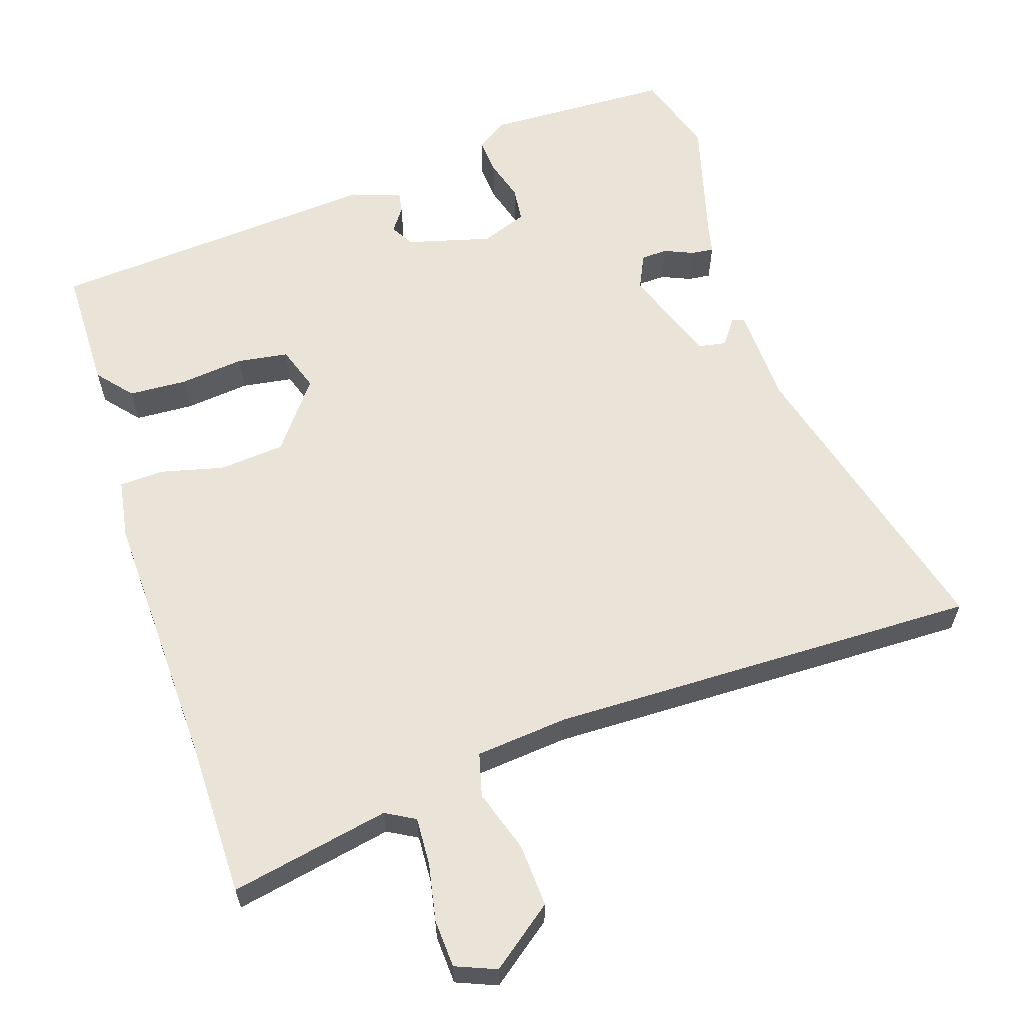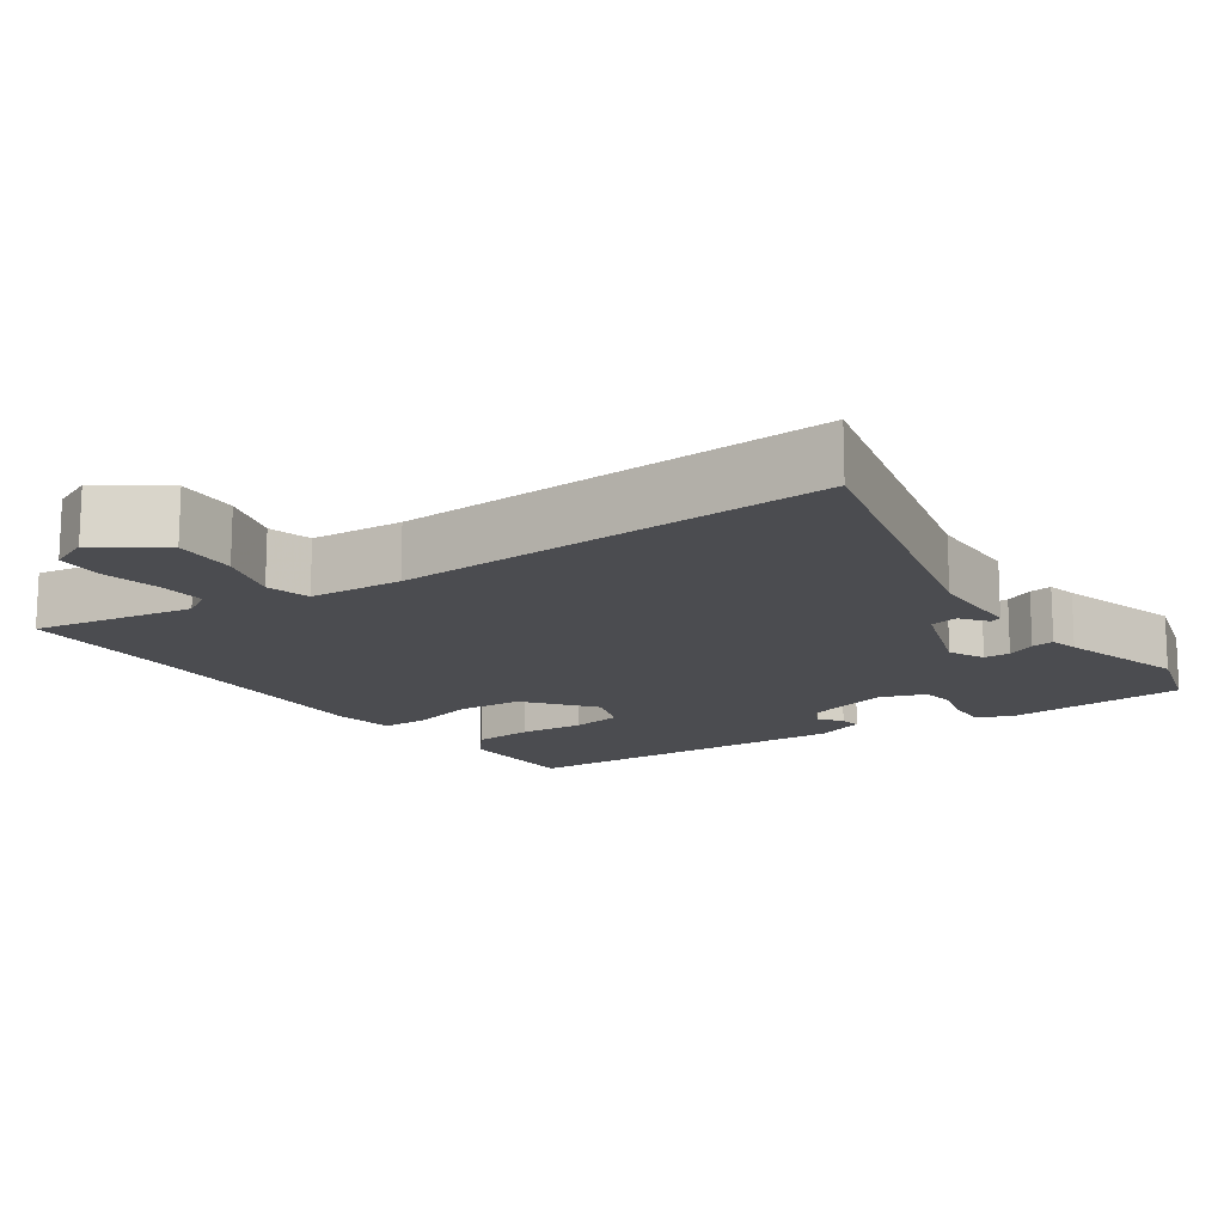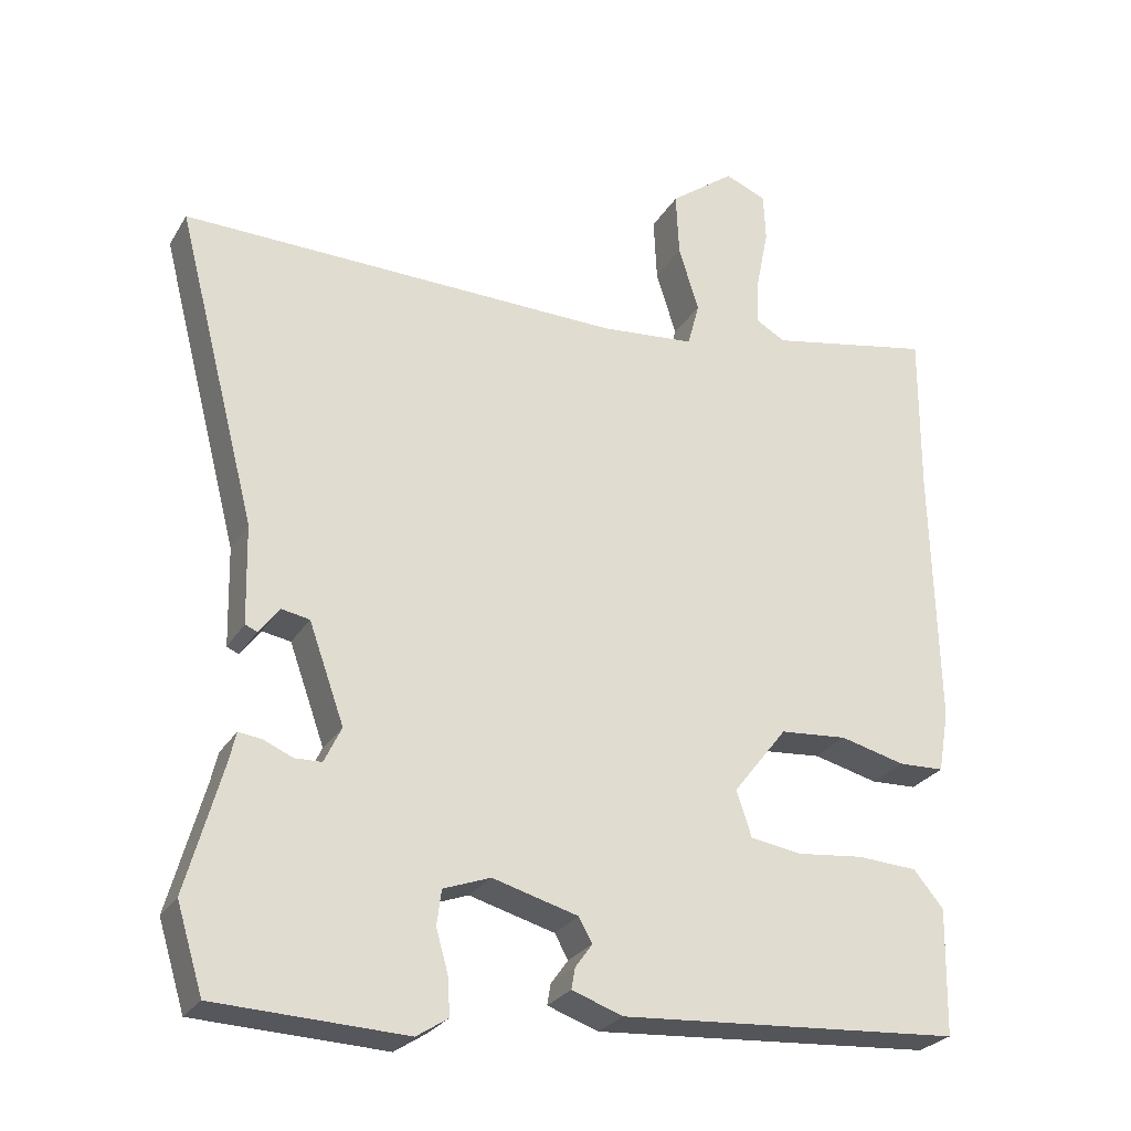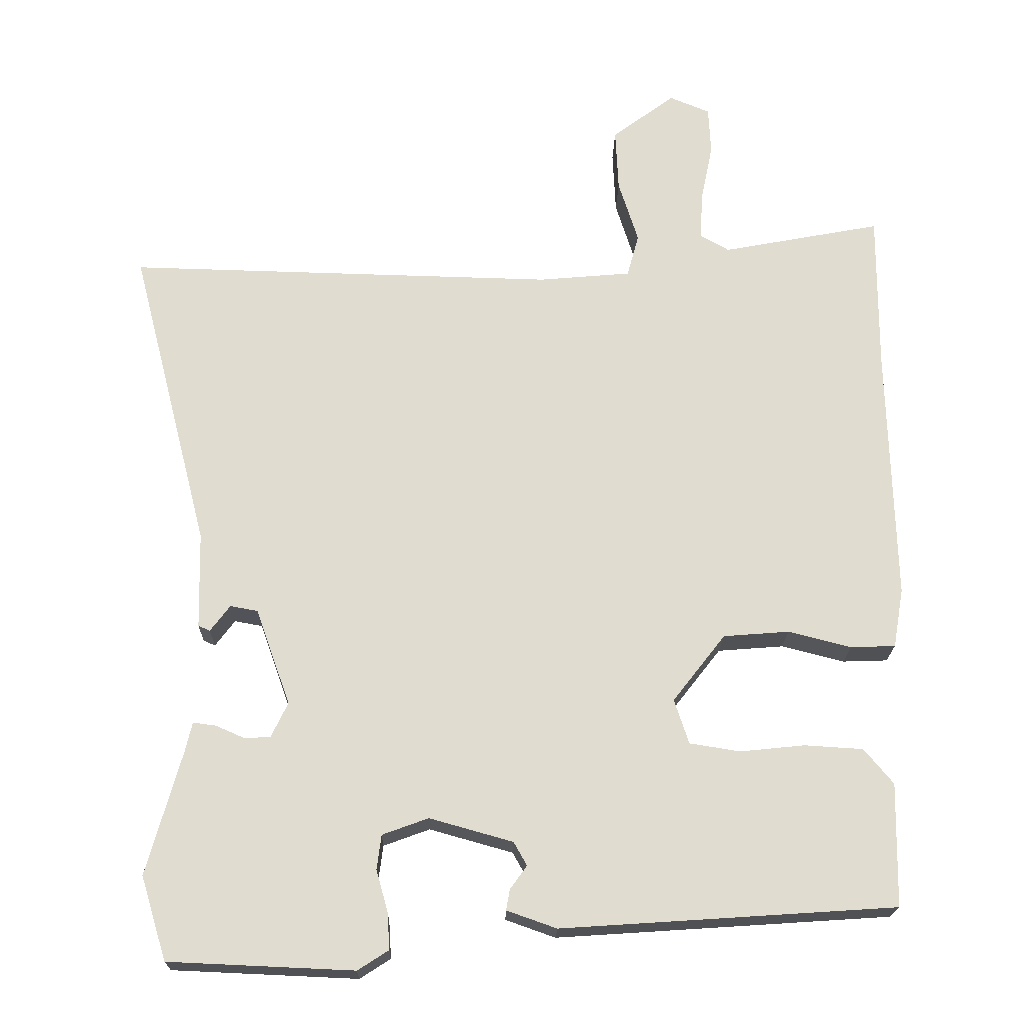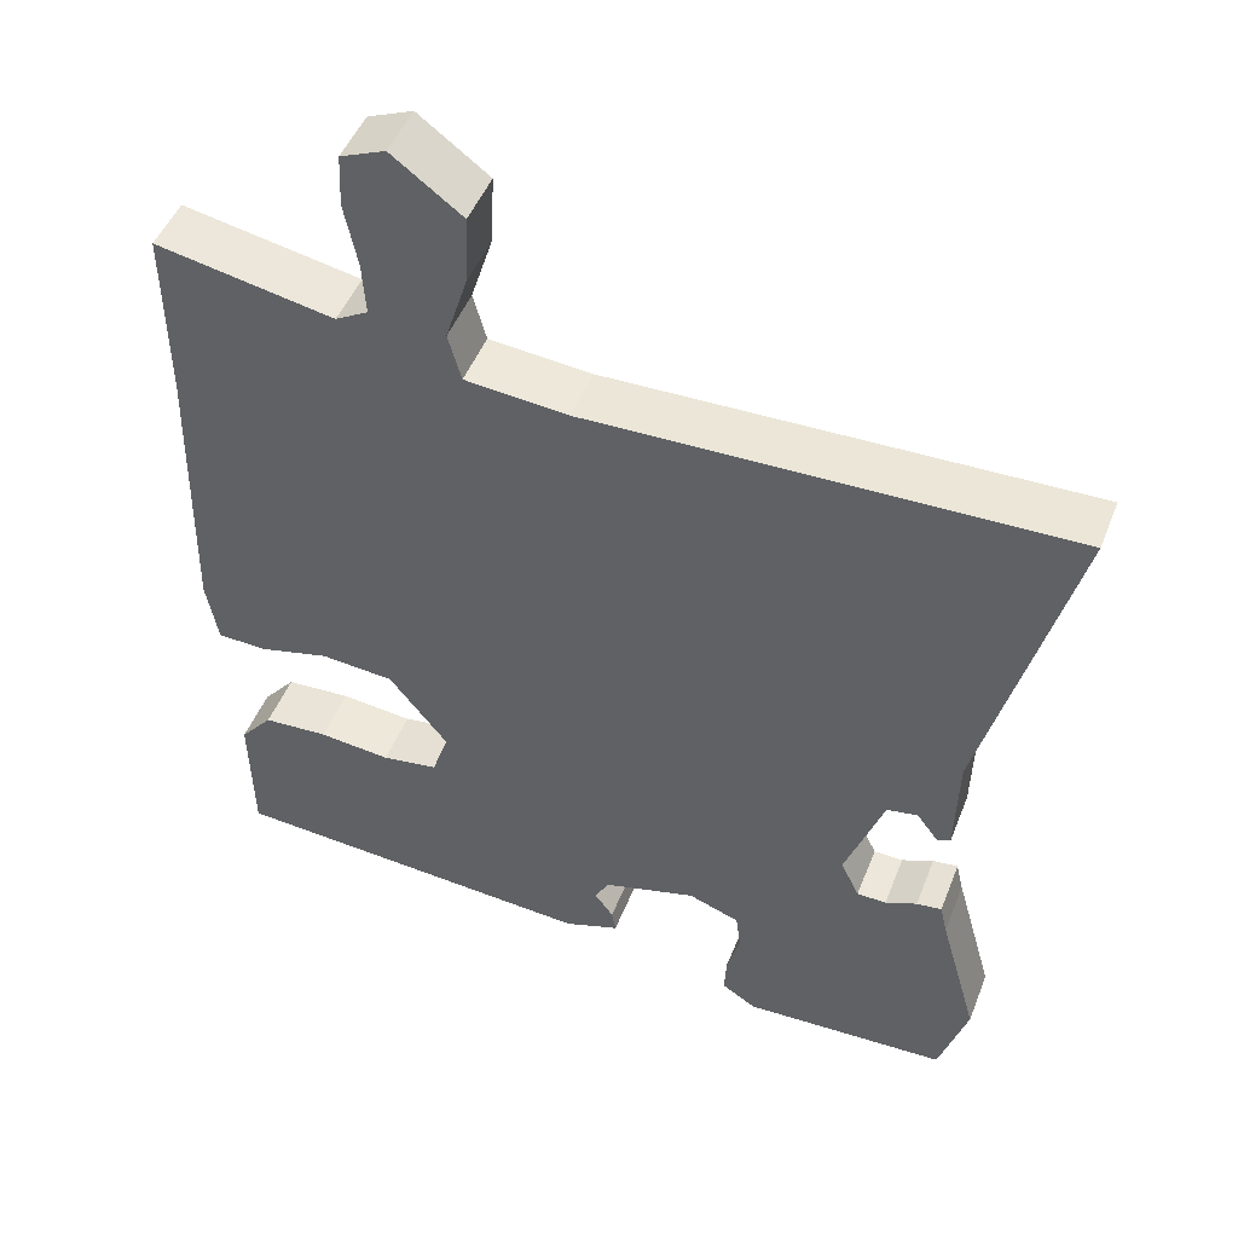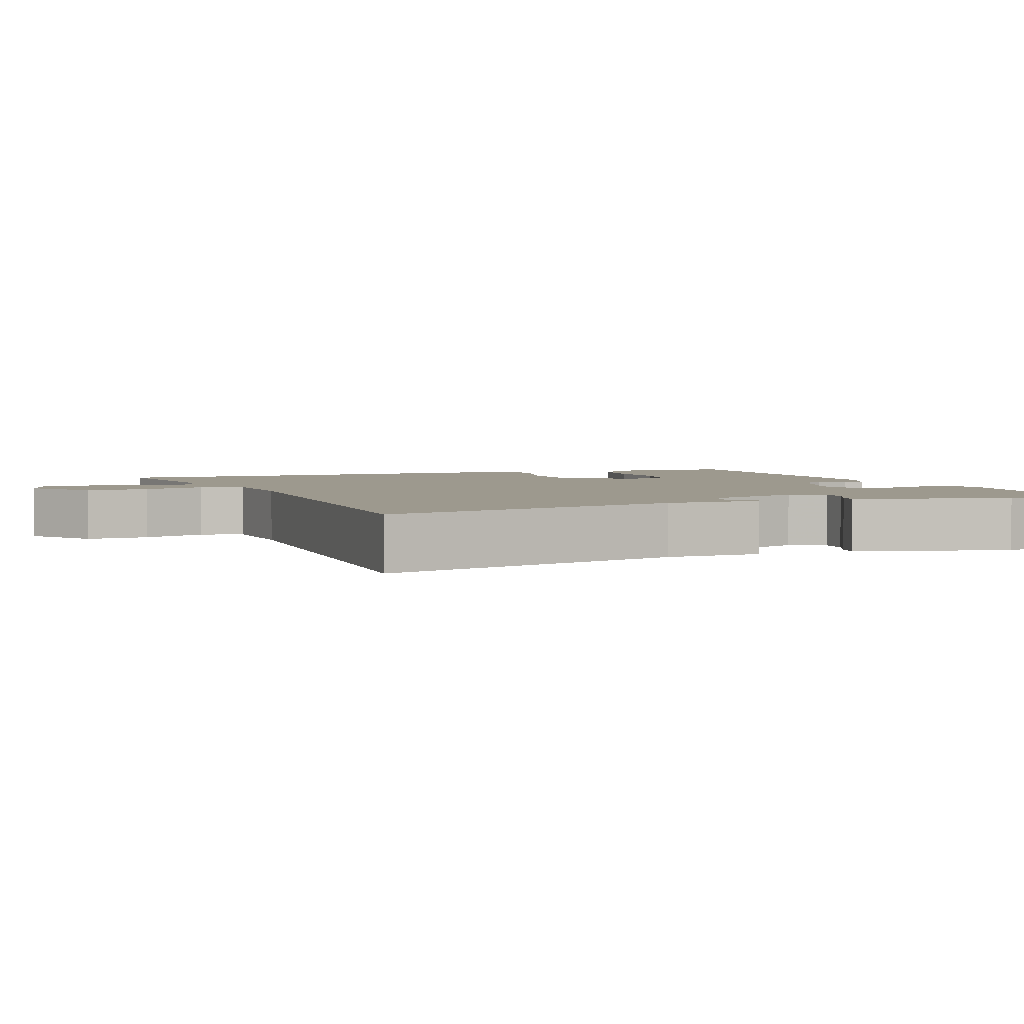
<metadata>
{"format":"obj","ext":"obj","renderer":"f3d","projection":"perspective","resolution":1024,"background":"white","views":[{"elev":61.1,"azim":-18.7,"up":"+Y"},{"elev":-15.2,"azim":35.3,"up":"+Y"},{"elev":-26.4,"azim":155.4,"up":"+Z"},{"elev":-20.2,"azim":179.0,"up":"+Z"},{"elev":48.3,"azim":21.0,"up":"+Z"},{"elev":3.4,"azim":69.5,"up":"+Y"}]}
</metadata>
<code>
v 0.581 0.07 0.492
v 0.474 0.07 0.075
v 0.471 0.07 -0.057
v 0.455 0.07 -0.064
v 0.428 0.07 -0.028
v 0.39 0.07 -0.035
v 0.343 0.07 -0.167
v 0.366 0.07 -0.215
v 0.402 0.07 -0.216
v 0.441 0.07 -0.199
v 0.472 0.07 -0.195
v 0.481 0.07 -0.234
v 0.529 0.07 -0.405
v 0.494 0.07 -0.519
v 0.241 0.07 -0.53
v 0.199 0.07 -0.503
v 0.202 0.07 -0.453
v 0.218 0.07 -0.396
v 0.212 0.07 -0.349
v 0.149 0.07 -0.326
v 0.035 0.07 -0.358
v 0.017 0.07 -0.39
v 0.04 0.07 -0.422
v 0.045 0.07 -0.45
v -0.023 0.07 -0.474
v -0.479 0.07 -0.444
v -0.482 0.07 -0.276
v -0.442 0.07 -0.228
v -0.362 0.07 -0.223
v -0.274 0.07 -0.232
v -0.205 0.07 -0.221
v -0.185 0.07 -0.16
v -0.257 0.07 -0.068
v -0.347 0.07 -0.061
v -0.433 0.07 -0.083
v -0.494 0.07 -0.081
v -0.508 0.07 0
v -0.499 0.07 0.354
v -0.5 0.07 0.569
v -0.282 0.07 0.528
v -0.242 0.07 0.551
v -0.246 0.07 0.616
v -0.262 0.07 0.695
v -0.259 0.07 0.76
v -0.204 0.07 0.783
v -0.118 0.07 0.719
v -0.122 0.07 0.633
v -0.149 0.07 0.547
v -0.133 0.07 0.488
v -0.007 0.07 0.477
v 0.581 0 0.492
v 0.474 0 0.075
v 0.471 0 -0.057
v 0.455 0 -0.064
v 0.428 0 -0.028
v 0.39 0 -0.035
v 0.343 0 -0.167
v 0.366 0 -0.215
v 0.402 0 -0.216
v 0.441 0 -0.199
v 0.472 0 -0.195
v 0.481 0 -0.234
v 0.529 0 -0.405
v 0.494 0 -0.519
v 0.241 0 -0.53
v 0.199 0 -0.503
v 0.202 0 -0.453
v 0.218 0 -0.396
v 0.212 0 -0.349
v 0.149 0 -0.326
v 0.035 0 -0.358
v 0.017 0 -0.39
v 0.04 0 -0.422
v 0.045 0 -0.45
v -0.023 0 -0.474
v -0.479 0 -0.444
v -0.482 0 -0.276
v -0.442 0 -0.228
v -0.362 0 -0.223
v -0.274 0 -0.232
v -0.205 0 -0.221
v -0.185 0 -0.16
v -0.257 0 -0.068
v -0.347 0 -0.061
v -0.433 0 -0.083
v -0.494 0 -0.081
v -0.508 0 0
v -0.499 0 0.354
v -0.5 0 0.569
v -0.282 0 0.528
v -0.242 0 0.551
v -0.246 0 0.616
v -0.262 0 0.695
v -0.259 0 0.76
v -0.204 0 0.783
v -0.118 0 0.719
v -0.122 0 0.633
v -0.149 0 0.547
v -0.133 0 0.488
v -0.007 0 0.477
f 46 47 48
f 45 46 48
f 44 45 48
f 43 44 48
f 42 43 48
f 41 42 48 49
f 40 41 49
f 38 39 40 49
f 38 49 50
f 37 38 50
f 36 37 50
f 35 36 50
f 34 35 50
f 28 29 30
f 27 28 30
f 26 27 30
f 25 26 30
f 24 25 30
f 23 24 30
f 22 23 30
f 21 22 30 31
f 20 21 31 32
f 16 17 18
f 15 16 18
f 14 15 18
f 13 14 18
f 12 13 18
f 12 18 19
f 11 12 19
f 10 11 19
f 9 10 19
f 8 9 19 20
f 2 3 4 5
f 2 5 6
f 1 2 6
f 50 1 6
f 34 50 6
f 33 34 6
f 20 32 33
f 8 20 33
f 7 8 33
f 6 7 33
f 98 97 96
f 98 96 95
f 98 95 94
f 98 94 93
f 98 93 92
f 99 98 92 91
f 99 91 90
f 99 90 89 88
f 100 99 88
f 100 88 87
f 100 87 86
f 100 86 85
f 100 85 84
f 80 79 78
f 80 78 77
f 80 77 76
f 80 76 75
f 80 75 74
f 80 74 73
f 80 73 72
f 81 80 72 71
f 82 81 71 70
f 68 67 66
f 68 66 65
f 68 65 64
f 68 64 63
f 68 63 62
f 69 68 62
f 69 62 61
f 69 61 60
f 69 60 59
f 70 69 59 58
f 55 54 53 52
f 56 55 52
f 56 52 51
f 56 51 100
f 56 100 84
f 56 84 83
f 83 82 70
f 83 70 58
f 83 58 57
f 83 57 56
f 1 51 52 2
f 2 52 53 3
f 3 53 54 4
f 4 54 55 5
f 5 55 56 6
f 6 56 57 7
f 7 57 58 8
f 8 58 59 9
f 9 59 60 10
f 10 60 61 11
f 11 61 62 12
f 12 62 63 13
f 13 63 64 14
f 14 64 65 15
f 15 65 66 16
f 16 66 67 17
f 17 67 68 18
f 18 68 69 19
f 19 69 70 20
f 20 70 71 21
f 21 71 72 22
f 22 72 73 23
f 23 73 74 24
f 24 74 75 25
f 25 75 76 26
f 26 76 77 27
f 27 77 78 28
f 28 78 79 29
f 29 79 80 30
f 30 80 81 31
f 31 81 82 32
f 32 82 83 33
f 33 83 84 34
f 34 84 85 35
f 35 85 86 36
f 36 86 87 37
f 37 87 88 38
f 38 88 89 39
f 39 89 90 40
f 40 90 91 41
f 41 91 92 42
f 42 92 93 43
f 43 93 94 44
f 44 94 95 45
f 45 95 96 46
f 46 96 97 47
f 47 97 98 48
f 48 98 99 49
f 49 99 100 50
f 50 100 51 1

</code>
